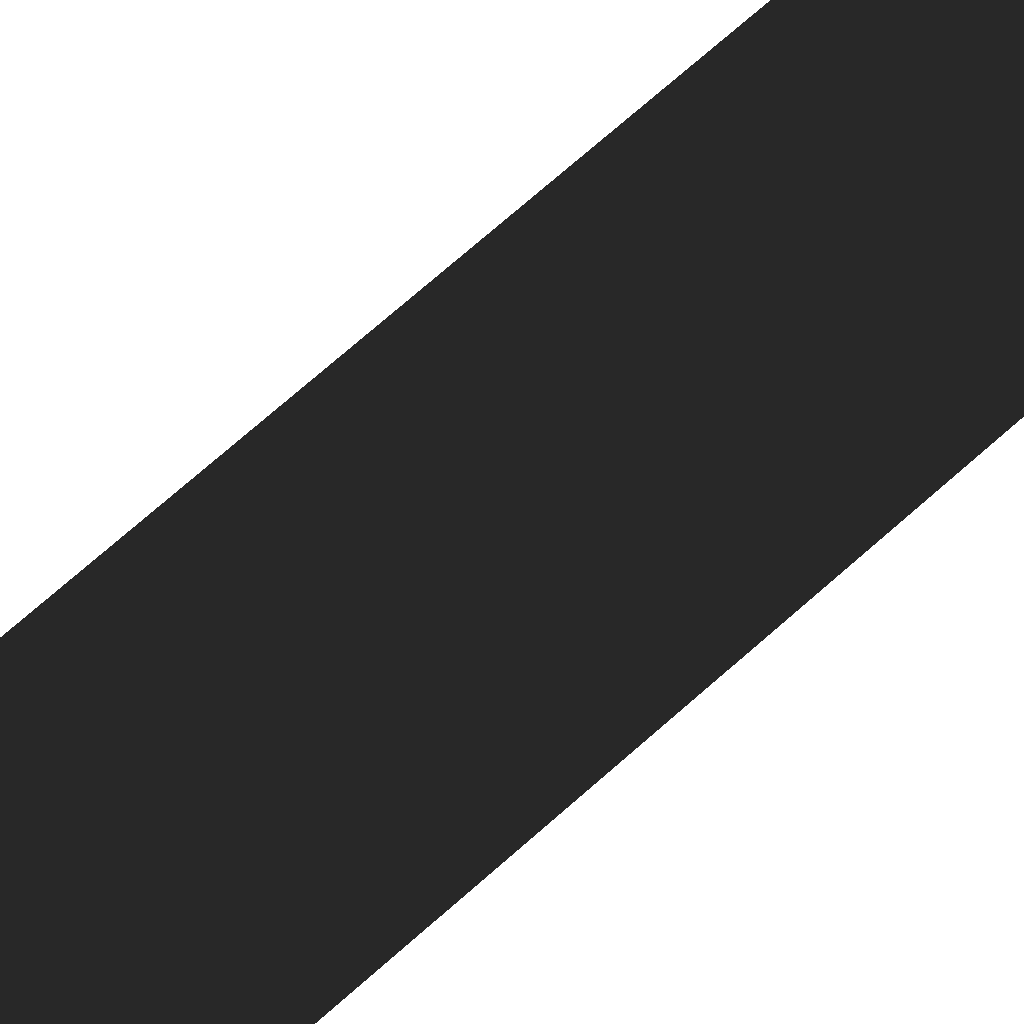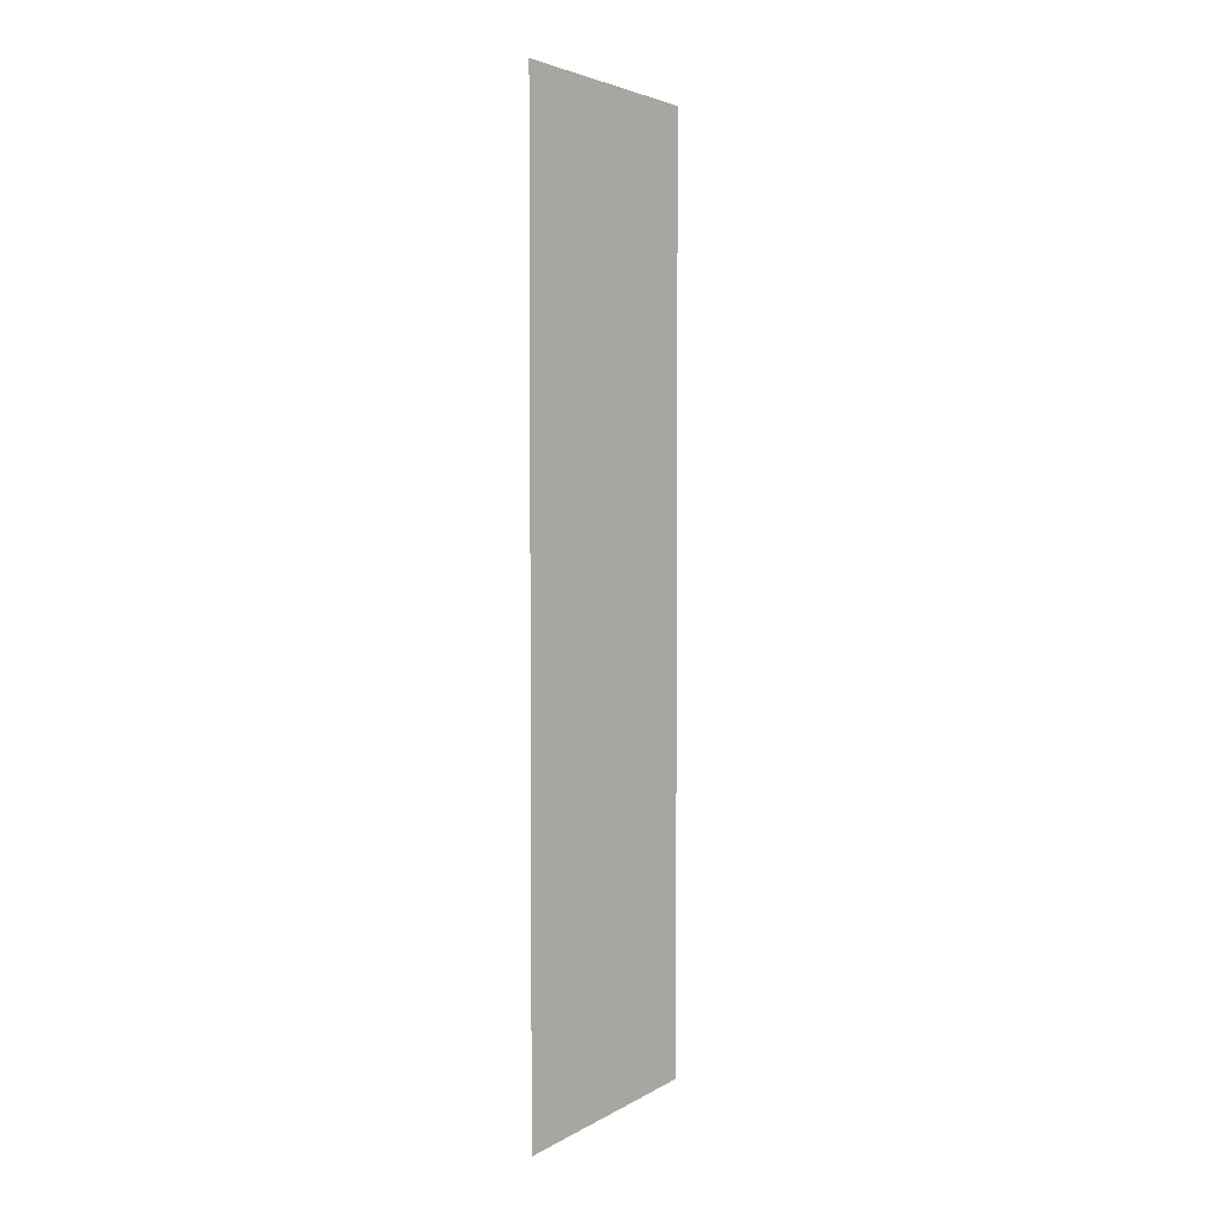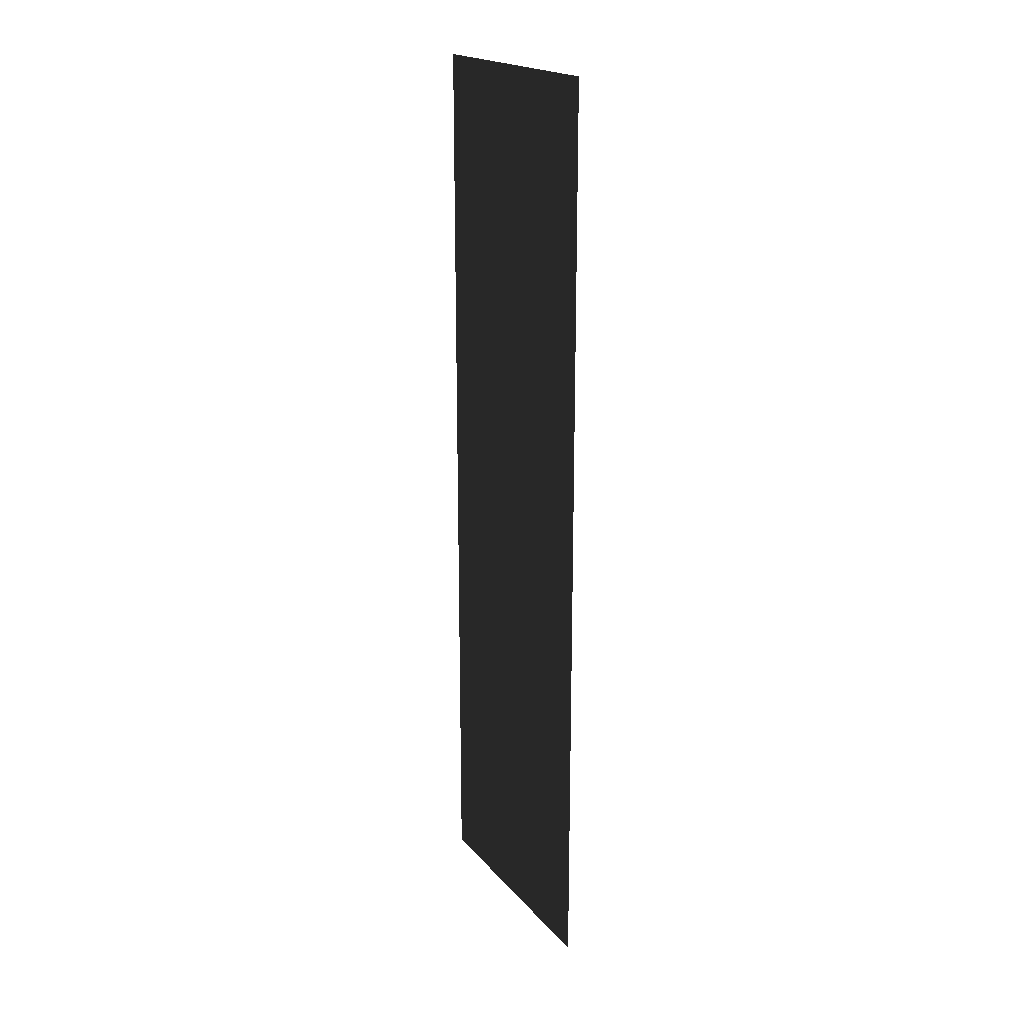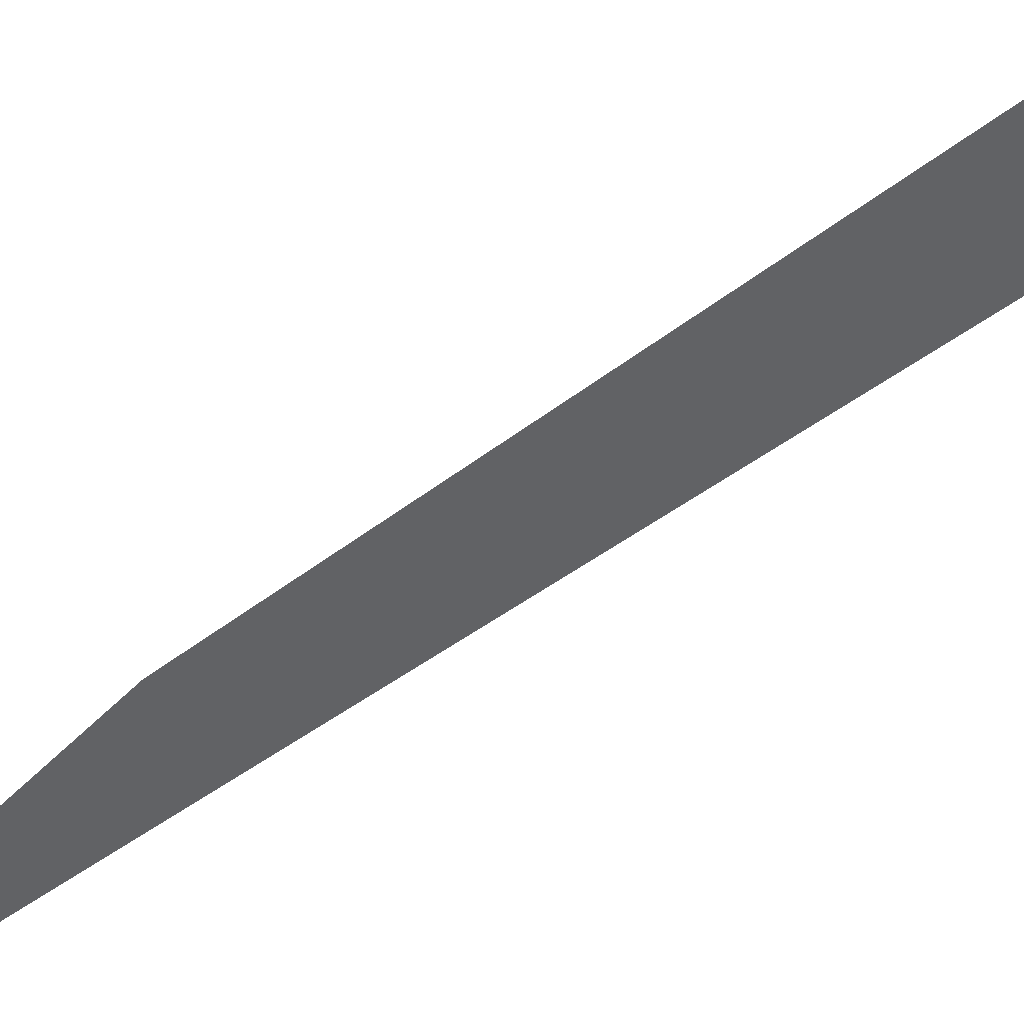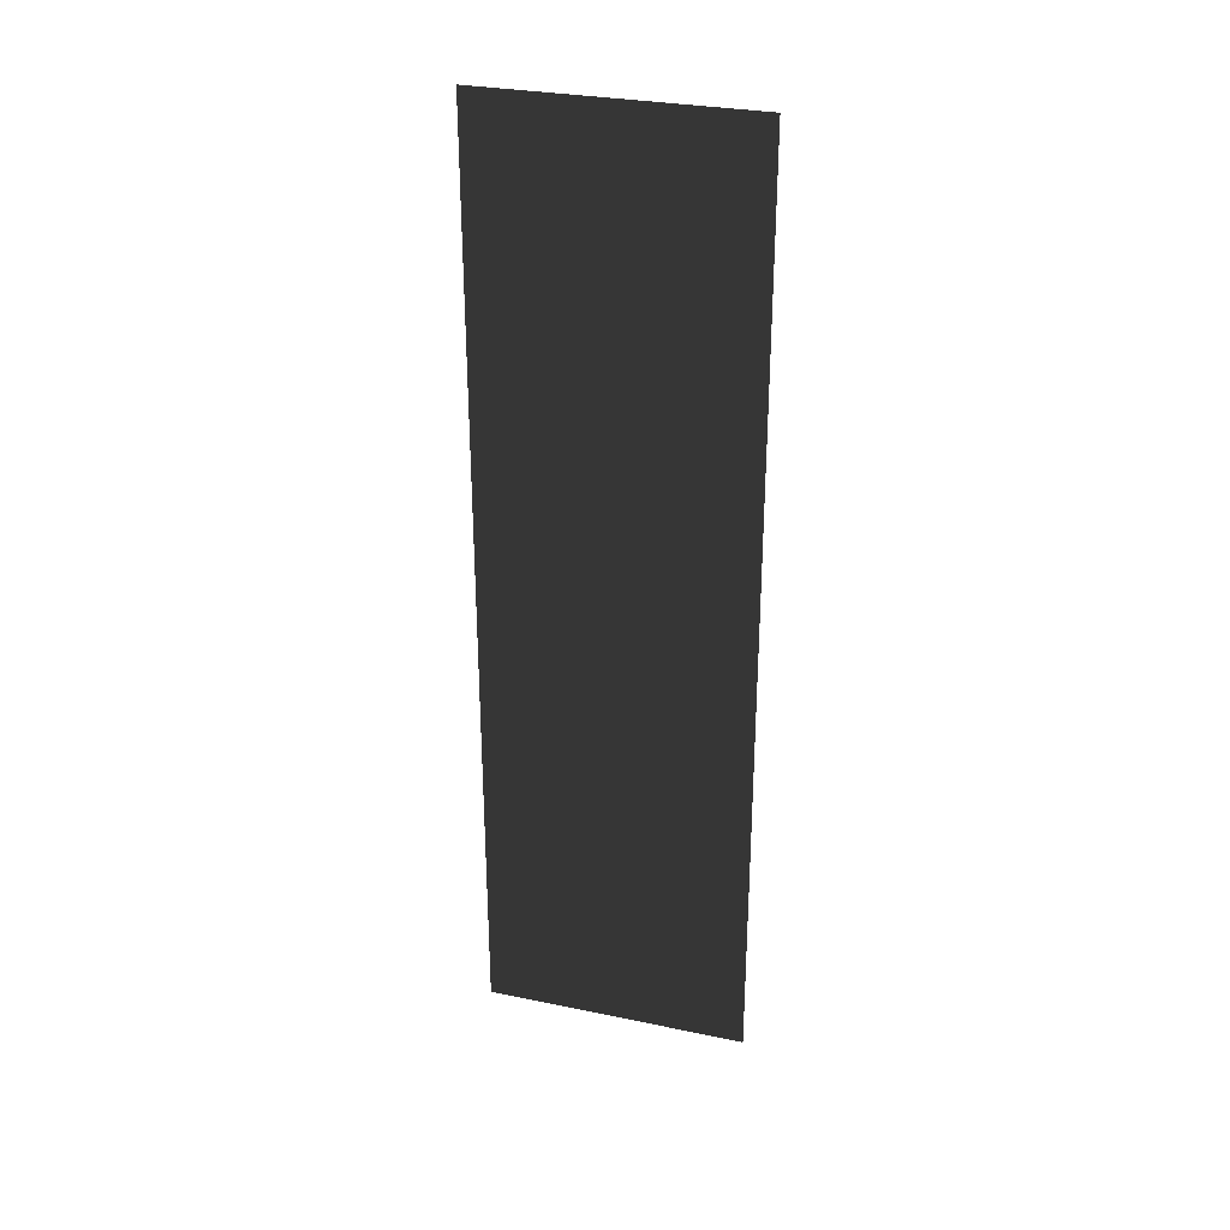
<metadata>
{"format":"obj","ext":"obj","renderer":"f3d","projection":"perspective","resolution":1024,"background":"white","views":[{"elev":69.1,"azim":48.0,"up":"+Z"},{"elev":3.8,"azim":74.9,"up":"+Y"},{"elev":19.6,"azim":-162.8,"up":"+Y"},{"elev":-18.2,"azim":-26.1,"up":"+Z"},{"elev":30.2,"azim":-28.3,"up":"+Y"}]}
</metadata>
<code>
o 807
v 0 650 -64
v 0 634 -64
v 64 634 0
v 64 650 0
v 0 674 -64
v 64 674 0
v 0 698 -64
v 64 698 0
v 0 730 -64
v 64 730 0
v 0 762 -64
v 64 762 0
v 0 794 -64
v 64 794 0
v 0 858 -64
v 64 858 0
v 0 954 -64
v 64 954 0
f 1 2 3
f 1 3 4
f 1 4 5
f 5 4 6
f 5 6 7
f 7 6 8
f 7 8 9
f 9 8 10
f 9 10 11
f 11 10 12
f 11 12 13
f 13 12 14
f 13 14 15
f 15 14 16
f 15 16 17
f 17 16 18

</code>
